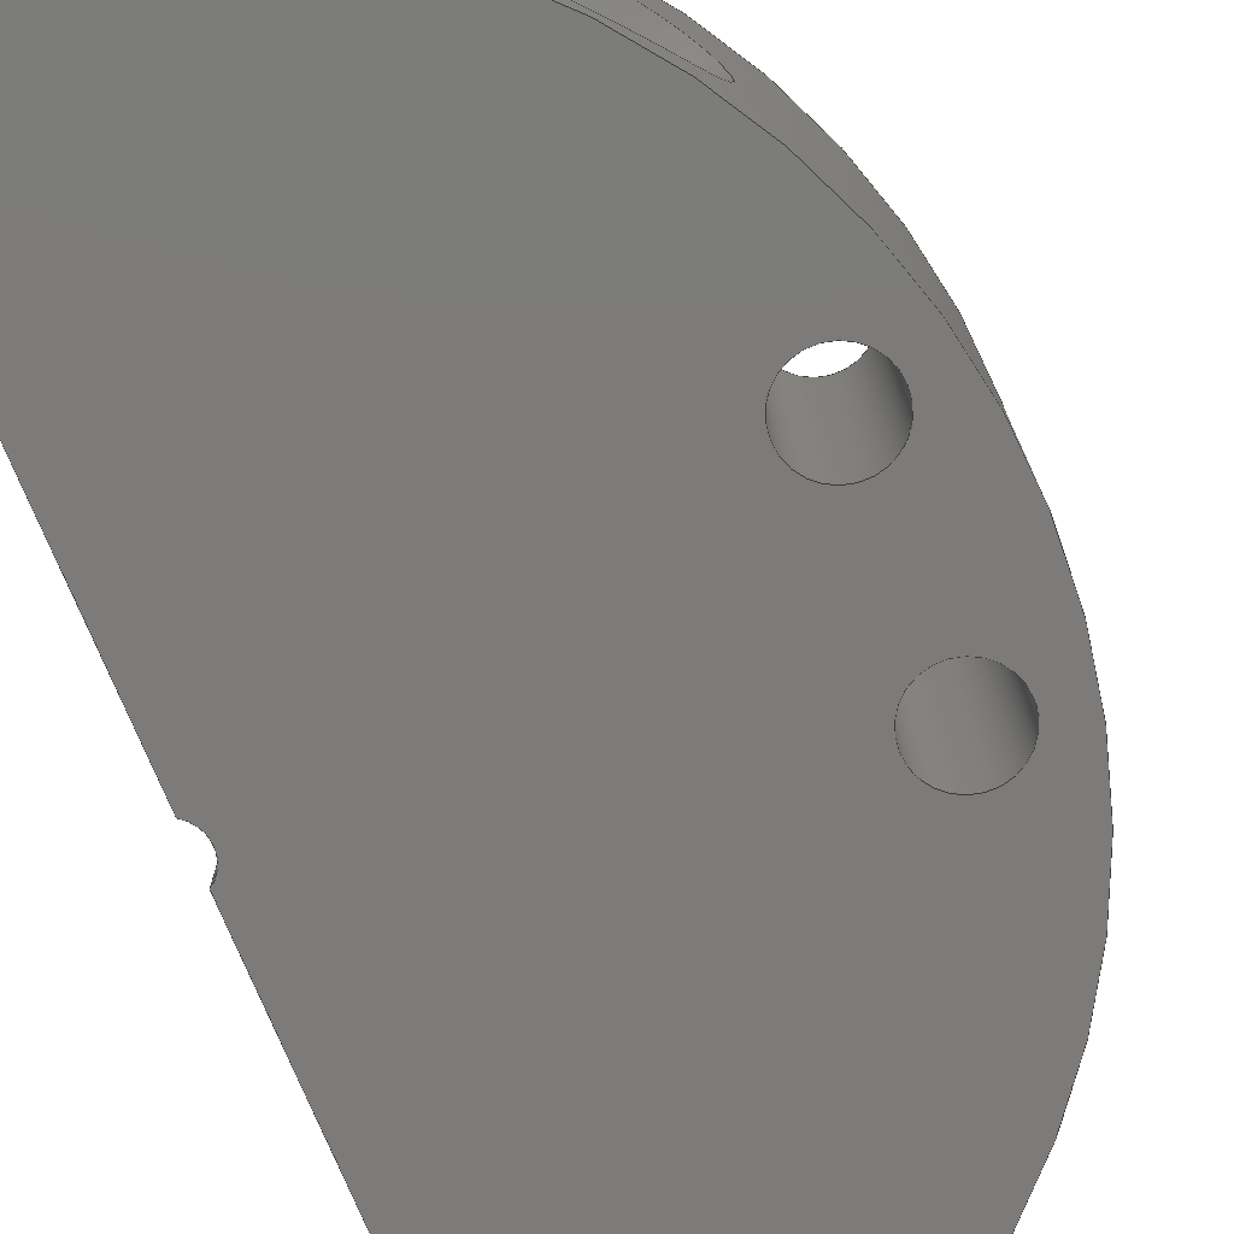
<metadata>
{"format":"step","ext":"step","renderer":"f3d","projection":"perspective","resolution":1024,"background":"white","views":[{"elev":-74.8,"azim":22.5,"up":"+Z"}]}
</metadata>
<code>
ISO-10303-21;
DATA;
#1=SHAPE_REPRESENTATION_RELATIONSHIP('','',#242,#2);
#2=ADVANCED_BREP_SHAPE_REPRESENTATION('',(#240),#454);
#3=TOROIDAL_SURFACE('',#274,0.0031,0.001);
#4=TOROIDAL_SURFACE('',#275,0.0031,0.001);
#5=LINE('',#429,#13);
#6=LINE('',#431,#14);
#7=LINE('',#433,#15);
#8=LINE('',#440,#16);
#9=LINE('',#444,#17);
#10=LINE('',#446,#18);
#11=LINE('',#448,#19);
#12=LINE('',#449,#20);
#13=VECTOR('',#322,1);
#14=VECTOR('',#325,1);
#15=VECTOR('',#326,1);
#16=VECTOR('',#333,1);
#17=VECTOR('',#336,1);
#18=VECTOR('',#339,1);
#19=VECTOR('',#342,1);
#20=VECTOR('',#343,1);
#21=B_SPLINE_CURVE_WITH_KNOTS('',3,(#372,#373,#374,#375,#376,#377,#378,
#379,#380,#381,#382,#383,#384,#385,#386,#387,#388,#389,#390,#391,#392),
 .UNSPECIFIED.,.T.,.F.,(1,1,1,1,1,1,1,1,1,1,1,1,1,1,1,1,1,1,1,1,1,1,1,1,
1),(0.004735,0.006845,0.0079,0.008956,
0.01001,0.01107,0.01318,0.01529,
0.0174,0.01951,0.02162,0.02373,
0.02584,0.02795,0.03006,0.03217,
0.03428,0.03639,0.0385,0.04061,
0.04167,0.04272,0.04378,0.04483,
0.04694),.UNSPECIFIED.);
#22=B_SPLINE_CURVE_WITH_KNOTS('',3,(#404,#405,#406,#407,#408,#409,#410,
#411,#412,#413,#414,#415,#416,#417,#418,#419,#420,#421,#422,#423,#424),
 .UNSPECIFIED.,.T.,.F.,(1,1,1,1,1,1,1,1,1,1,1,1,1,1,1,1,1,1,1,1,1,1,1,1,
1),(0.02062,0.02273,0.02379,0.02485,
0.0259,0.02696,0.02907,0.03118,
0.0333,0.03541,0.03752,0.03964,
0.04175,0.04386,0.04597,0.04809,
0.0502,0.05231,0.05442,0.05654,
0.05759,0.05865,0.05971,0.06076,
0.06287),.UNSPECIFIED.);
#23=PLANE('',#250);
#24=PLANE('',#257);
#25=PLANE('',#264);
#26=PLANE('',#271);
#27=PLANE('',#272);
#28=PLANE('',#273);
#29=ORIENTED_EDGE('',*,*,#81,.F.);
#30=ORIENTED_EDGE('',*,*,#82,.T.);
#31=ORIENTED_EDGE('',*,*,#83,.F.);
#32=ORIENTED_EDGE('',*,*,#84,.T.);
#33=ORIENTED_EDGE('',*,*,#85,.T.);
#34=ORIENTED_EDGE('',*,*,#86,.T.);
#35=ORIENTED_EDGE('',*,*,#87,.T.);
#36=ORIENTED_EDGE('',*,*,#88,.F.);
#37=ORIENTED_EDGE('',*,*,#89,.T.);
#38=ORIENTED_EDGE('',*,*,#86,.F.);
#39=ORIENTED_EDGE('',*,*,#90,.T.);
#40=ORIENTED_EDGE('',*,*,#91,.T.);
#41=ORIENTED_EDGE('',*,*,#92,.T.);
#42=ORIENTED_EDGE('',*,*,#93,.F.);
#43=ORIENTED_EDGE('',*,*,#94,.T.);
#44=ORIENTED_EDGE('',*,*,#91,.F.);
#45=ORIENTED_EDGE('',*,*,#95,.F.);
#46=ORIENTED_EDGE('',*,*,#96,.T.);
#47=ORIENTED_EDGE('',*,*,#97,.F.);
#48=ORIENTED_EDGE('',*,*,#95,.T.);
#49=ORIENTED_EDGE('',*,*,#98,.F.);
#50=ORIENTED_EDGE('',*,*,#99,.F.);
#51=ORIENTED_EDGE('',*,*,#100,.F.);
#52=ORIENTED_EDGE('',*,*,#101,.T.);
#53=ORIENTED_EDGE('',*,*,#102,.T.);
#54=ORIENTED_EDGE('',*,*,#103,.T.);
#55=ORIENTED_EDGE('',*,*,#94,.F.);
#56=ORIENTED_EDGE('',*,*,#89,.F.);
#57=ORIENTED_EDGE('',*,*,#104,.F.);
#58=ORIENTED_EDGE('',*,*,#100,.T.);
#59=ORIENTED_EDGE('',*,*,#84,.F.);
#60=ORIENTED_EDGE('',*,*,#82,.F.);
#61=ORIENTED_EDGE('',*,*,#83,.T.);
#62=ORIENTED_EDGE('',*,*,#81,.T.);
#63=ORIENTED_EDGE('',*,*,#102,.F.);
#64=ORIENTED_EDGE('',*,*,#105,.T.);
#65=ORIENTED_EDGE('',*,*,#99,.T.);
#66=ORIENTED_EDGE('',*,*,#106,.T.);
#67=ORIENTED_EDGE('',*,*,#88,.T.);
#68=ORIENTED_EDGE('',*,*,#93,.T.);
#69=ORIENTED_EDGE('',*,*,#104,.T.);
#70=ORIENTED_EDGE('',*,*,#103,.F.);
#71=ORIENTED_EDGE('',*,*,#106,.F.);
#72=ORIENTED_EDGE('',*,*,#98,.T.);
#73=ORIENTED_EDGE('',*,*,#96,.F.);
#74=ORIENTED_EDGE('',*,*,#97,.T.);
#75=ORIENTED_EDGE('',*,*,#105,.F.);
#76=ORIENTED_EDGE('',*,*,#101,.F.);
#77=ORIENTED_EDGE('',*,*,#90,.F.);
#78=ORIENTED_EDGE('',*,*,#92,.F.);
#79=ORIENTED_EDGE('',*,*,#85,.F.);
#80=ORIENTED_EDGE('',*,*,#87,.F.);
#81=EDGE_CURVE('',#107,#107,#127,.T.);
#82=EDGE_CURVE('',#108,#108,#128,.T.);
#83=EDGE_CURVE('',#109,#109,#129,.T.);
#84=EDGE_CURVE('',#110,#110,#130,.T.);
#85=EDGE_CURVE('',#111,#111,#131,.F.);
#86=EDGE_CURVE('',#112,#112,#132,.T.);
#87=EDGE_CURVE('',#113,#113,#133,.T.);
#88=EDGE_CURVE('',#114,#114,#134,.T.);
#89=EDGE_CURVE('',#112,#112,#21,.T.);
#90=EDGE_CURVE('',#115,#115,#135,.F.);
#91=EDGE_CURVE('',#116,#116,#136,.T.);
#92=EDGE_CURVE('',#117,#117,#137,.T.);
#93=EDGE_CURVE('',#118,#118,#138,.T.);
#94=EDGE_CURVE('',#116,#116,#22,.T.);
#95=EDGE_CURVE('',#119,#120,#139,.T.);
#96=EDGE_CURVE('',#119,#120,#5,.T.);
#97=EDGE_CURVE('',#119,#121,#6,.T.);
#98=EDGE_CURVE('',#122,#120,#7,.F.);
#99=EDGE_CURVE('',#121,#122,#140,.T.);
#100=EDGE_CURVE('',#123,#124,#141,.T.);
#101=EDGE_CURVE('',#123,#125,#8,.T.);
#102=EDGE_CURVE('',#125,#126,#142,.T.);
#103=EDGE_CURVE('',#126,#124,#9,.F.);
#104=EDGE_CURVE('',#123,#124,#10,.T.);
#105=EDGE_CURVE('',#125,#121,#11,.T.);
#106=EDGE_CURVE('',#122,#126,#12,.T.);
#107=VERTEX_POINT('',#353);
#108=VERTEX_POINT('',#355);
#109=VERTEX_POINT('',#358);
#110=VERTEX_POINT('',#360);
#111=VERTEX_POINT('',#363);
#112=VERTEX_POINT('',#365);
#113=VERTEX_POINT('',#368);
#114=VERTEX_POINT('',#370);
#115=VERTEX_POINT('',#395);
#116=VERTEX_POINT('',#397);
#117=VERTEX_POINT('',#400);
#118=VERTEX_POINT('',#402);
#119=VERTEX_POINT('',#427);
#120=VERTEX_POINT('',#428);
#121=VERTEX_POINT('',#432);
#122=VERTEX_POINT('',#434);
#123=VERTEX_POINT('',#438);
#124=VERTEX_POINT('',#439);
#125=VERTEX_POINT('',#441);
#126=VERTEX_POINT('',#443);
#127=CIRCLE('',#245,0.0021);
#128=CIRCLE('',#246,0.0021);
#129=CIRCLE('',#248,0.0021);
#130=CIRCLE('',#249,0.0021);
#131=CIRCLE('',#251,0.0031);
#132=CIRCLE('',#252,0.0045);
#133=CIRCLE('',#254,0.0021);
#134=CIRCLE('',#255,0.0021);
#135=CIRCLE('',#258,0.0031);
#136=CIRCLE('',#259,0.0045);
#137=CIRCLE('',#261,0.0021);
#138=CIRCLE('',#262,0.0021);
#139=CIRCLE('',#265,0.0014);
#140=CIRCLE('',#267,0.0014);
#141=CIRCLE('',#269,0.0275);
#142=CIRCLE('',#270,0.0275);
#143=EDGE_LOOP('',(#29));
#144=EDGE_LOOP('',(#30));
#145=EDGE_LOOP('',(#31));
#146=EDGE_LOOP('',(#32));
#147=EDGE_LOOP('',(#33));
#148=EDGE_LOOP('',(#34));
#149=EDGE_LOOP('',(#35));
#150=EDGE_LOOP('',(#36));
#151=EDGE_LOOP('',(#37,#38));
#152=EDGE_LOOP('',(#39));
#153=EDGE_LOOP('',(#40));
#154=EDGE_LOOP('',(#41));
#155=EDGE_LOOP('',(#42));
#156=EDGE_LOOP('',(#43,#44));
#157=EDGE_LOOP('',(#45,#46));
#158=EDGE_LOOP('',(#47,#48,#49,#50));
#159=EDGE_LOOP('',(#51,#52,#53,#54));
#160=EDGE_LOOP('',(#55));
#161=EDGE_LOOP('',(#56));
#162=EDGE_LOOP('',(#57,#58));
#163=EDGE_LOOP('',(#59));
#164=EDGE_LOOP('',(#60));
#165=EDGE_LOOP('',(#61));
#166=EDGE_LOOP('',(#62));
#167=EDGE_LOOP('',(#63,#64,#65,#66));
#168=EDGE_LOOP('',(#67));
#169=EDGE_LOOP('',(#68));
#170=EDGE_LOOP('',(#69,#70,#71,#72,#73,#74,#75,#76));
#171=EDGE_LOOP('',(#77));
#172=EDGE_LOOP('',(#78));
#173=EDGE_LOOP('',(#79));
#174=EDGE_LOOP('',(#80));
#175=FACE_BOUND('',#143,.T.);
#176=FACE_BOUND('',#144,.T.);
#177=FACE_BOUND('',#145,.T.);
#178=FACE_BOUND('',#146,.T.);
#179=FACE_BOUND('',#147,.T.);
#180=FACE_BOUND('',#148,.T.);
#181=FACE_BOUND('',#149,.T.);
#182=FACE_BOUND('',#150,.T.);
#183=FACE_BOUND('',#151,.T.);
#184=FACE_BOUND('',#152,.T.);
#185=FACE_BOUND('',#153,.T.);
#186=FACE_BOUND('',#154,.T.);
#187=FACE_BOUND('',#155,.T.);
#188=FACE_BOUND('',#156,.T.);
#189=FACE_BOUND('',#157,.T.);
#190=FACE_BOUND('',#158,.T.);
#191=FACE_BOUND('',#159,.T.);
#192=FACE_BOUND('',#160,.T.);
#193=FACE_BOUND('',#161,.T.);
#194=FACE_BOUND('',#162,.T.);
#195=FACE_BOUND('',#163,.T.);
#196=FACE_BOUND('',#164,.T.);
#197=FACE_BOUND('',#165,.T.);
#198=FACE_BOUND('',#166,.T.);
#199=FACE_BOUND('',#167,.T.);
#200=FACE_BOUND('',#168,.T.);
#201=FACE_BOUND('',#169,.T.);
#202=FACE_BOUND('',#170,.T.);
#203=FACE_BOUND('',#171,.T.);
#204=FACE_BOUND('',#172,.T.);
#205=FACE_BOUND('',#173,.T.);
#206=FACE_BOUND('',#174,.T.);
#207=CYLINDRICAL_SURFACE('',#244,0.0021);
#208=CYLINDRICAL_SURFACE('',#247,0.0021);
#209=CYLINDRICAL_SURFACE('',#253,0.0021);
#210=CYLINDRICAL_SURFACE('',#256,0.0045);
#211=CYLINDRICAL_SURFACE('',#260,0.0021);
#212=CYLINDRICAL_SURFACE('',#263,0.0045);
#213=CYLINDRICAL_SURFACE('',#266,0.0014);
#214=CYLINDRICAL_SURFACE('',#268,0.0275);
#215=ADVANCED_FACE('',(#175,#176),#207,.F.);
#216=ADVANCED_FACE('',(#177,#178),#208,.F.);
#217=ADVANCED_FACE('',(#179,#180),#23,.T.);
#218=ADVANCED_FACE('',(#181,#182),#209,.F.);
#219=ADVANCED_FACE('',(#183),#210,.F.);
#220=ADVANCED_FACE('',(#184,#185),#24,.T.);
#221=ADVANCED_FACE('',(#186,#187),#211,.F.);
#222=ADVANCED_FACE('',(#188),#212,.F.);
#223=ADVANCED_FACE('',(#189),#25,.F.);
#224=ADVANCED_FACE('',(#190),#213,.F.);
#225=ADVANCED_FACE('',(#191,#192,#193),#214,.T.);
#226=ADVANCED_FACE('',(#194,#195,#196),#26,.T.);
#227=ADVANCED_FACE('',(#197,#198,#199),#27,.F.);
#228=ADVANCED_FACE('',(#200,#201,#202),#28,.F.);
#229=ADVANCED_FACE('',(#203,#204),#3,.T.);
#230=ADVANCED_FACE('',(#205,#206),#4,.T.);
#231=CLOSED_SHELL('',(#215,#216,#217,#218,#219,#220,#221,#222,#223,#224,
#225,#226,#227,#228,#229,#230));
#232=STYLED_ITEM('',(#233),#240);
#233=PRESENTATION_STYLE_ASSIGNMENT((#234));
#234=SURFACE_STYLE_USAGE(.BOTH.,#235);
#235=SURFACE_SIDE_STYLE('',(#236));
#236=SURFACE_STYLE_FILL_AREA(#237);
#237=FILL_AREA_STYLE('',(#238));
#238=FILL_AREA_STYLE_COLOUR('',#239);
#239=COLOUR_RGB('',1,0.7569,0.0549);
#240=MANIFOLD_SOLID_BREP('right shaft collar',#231);
#241=SHAPE_DEFINITION_REPRESENTATION(#459,#242);
#242=SHAPE_REPRESENTATION('right shaft collar',(#243),#454);
#243=AXIS2_PLACEMENT_3D('',#350,#276,#277);
#244=AXIS2_PLACEMENT_3D('',#351,#278,#279);
#245=AXIS2_PLACEMENT_3D('',#352,#280,#281);
#246=AXIS2_PLACEMENT_3D('',#354,#282,#283);
#247=AXIS2_PLACEMENT_3D('',#356,#284,#285);
#248=AXIS2_PLACEMENT_3D('',#357,#286,#287);
#249=AXIS2_PLACEMENT_3D('',#359,#288,#289);
#250=AXIS2_PLACEMENT_3D('',#361,#290,#291);
#251=AXIS2_PLACEMENT_3D('',#362,#292,#293);
#252=AXIS2_PLACEMENT_3D('',#364,#294,#295);
#253=AXIS2_PLACEMENT_3D('',#366,#296,#297);
#254=AXIS2_PLACEMENT_3D('',#367,#298,#299);
#255=AXIS2_PLACEMENT_3D('',#369,#300,#301);
#256=AXIS2_PLACEMENT_3D('',#371,#302,#303);
#257=AXIS2_PLACEMENT_3D('',#393,#304,#305);
#258=AXIS2_PLACEMENT_3D('',#394,#306,#307);
#259=AXIS2_PLACEMENT_3D('',#396,#308,#309);
#260=AXIS2_PLACEMENT_3D('',#398,#310,#311);
#261=AXIS2_PLACEMENT_3D('',#399,#312,#313);
#262=AXIS2_PLACEMENT_3D('',#401,#314,#315);
#263=AXIS2_PLACEMENT_3D('',#403,#316,#317);
#264=AXIS2_PLACEMENT_3D('',#425,#318,#319);
#265=AXIS2_PLACEMENT_3D('',#426,#320,#321);
#266=AXIS2_PLACEMENT_3D('',#430,#323,#324);
#267=AXIS2_PLACEMENT_3D('',#435,#327,#328);
#268=AXIS2_PLACEMENT_3D('',#436,#329,#330);
#269=AXIS2_PLACEMENT_3D('',#437,#331,#332);
#270=AXIS2_PLACEMENT_3D('',#442,#334,#335);
#271=AXIS2_PLACEMENT_3D('',#445,#337,#338);
#272=AXIS2_PLACEMENT_3D('',#447,#340,#341);
#273=AXIS2_PLACEMENT_3D('',#450,#344,#345);
#274=AXIS2_PLACEMENT_3D('',#451,#346,#347);
#275=AXIS2_PLACEMENT_3D('',#452,#348,#349);
#276=DIRECTION('',(0,0,1));
#277=DIRECTION('',(1,0,0));
#278=DIRECTION('',(0,0,-1));
#279=DIRECTION('',(-1,0,0));
#280=DIRECTION('',(0,0,1));
#281=DIRECTION('',(1,0,0));
#282=DIRECTION('',(0,0,1));
#283=DIRECTION('',(1,0,0));
#284=DIRECTION('',(0,0,-1));
#285=DIRECTION('',(-1,0,0));
#286=DIRECTION('',(0,0,1));
#287=DIRECTION('',(1,0,0));
#288=DIRECTION('',(0,0,1));
#289=DIRECTION('',(1,0,0));
#290=DIRECTION('',(1,0,0));
#291=DIRECTION('',(0,1,0));
#292=DIRECTION('',(1,0,0));
#293=DIRECTION('',(0,0,-1));
#294=DIRECTION('',(1,0,0));
#295=DIRECTION('',(0,0,-1));
#296=DIRECTION('',(-1,0,0));
#297=DIRECTION('',(0,0,1));
#298=DIRECTION('',(1,0,0));
#299=DIRECTION('',(0,0,-1));
#300=DIRECTION('',(1,0,0));
#301=DIRECTION('',(0,0,-1));
#302=DIRECTION('',(-1,0,0));
#303=DIRECTION('',(0,0,1));
#304=DIRECTION('',(1,0,0));
#305=DIRECTION('',(0,1,0));
#306=DIRECTION('',(1,0,0));
#307=DIRECTION('',(0,0,-1));
#308=DIRECTION('',(1,0,0));
#309=DIRECTION('',(0,0,-1));
#310=DIRECTION('',(-1,0,0));
#311=DIRECTION('',(0,0,1));
#312=DIRECTION('',(1,0,0));
#313=DIRECTION('',(0,0,-1));
#314=DIRECTION('',(1,0,0));
#315=DIRECTION('',(0,0,-1));
#316=DIRECTION('',(-1,0,0));
#317=DIRECTION('',(0,0,1));
#318=DIRECTION('',(0,0,1));
#319=DIRECTION('',(1,0,0));
#320=DIRECTION('',(0,0,1));
#321=DIRECTION('',(1,0,0));
#322=DIRECTION('',(0,1,0));
#323=DIRECTION('',(0,0,-1));
#324=DIRECTION('',(-1,0,0));
#325=DIRECTION('',(0,0,-1));
#326=DIRECTION('',(0,0,-1));
#327=DIRECTION('',(0,0,1));
#328=DIRECTION('',(1,0,0));
#329=DIRECTION('',(0,0,-1));
#330=DIRECTION('',(-1,0,0));
#331=DIRECTION('',(0,0,1));
#332=DIRECTION('',(1,0,0));
#333=DIRECTION('',(0,0,-1));
#334=DIRECTION('',(0,0,1));
#335=DIRECTION('',(1,0,0));
#336=DIRECTION('',(0,0,-1));
#337=DIRECTION('',(0,0,1));
#338=DIRECTION('',(1,0,0));
#339=DIRECTION('',(0,1,0));
#340=DIRECTION('',(0,0,1));
#341=DIRECTION('',(1,0,0));
#342=DIRECTION('',(0,1,5.046e-16));
#343=DIRECTION('',(0,1,5.046e-16));
#344=DIRECTION('',(1,0,0));
#345=DIRECTION('',(0,1,0));
#346=DIRECTION('',(1,0,0));
#347=DIRECTION('',(0,0,-1));
#348=DIRECTION('',(1,0,0));
#349=DIRECTION('',(0,0,-1));
#350=CARTESIAN_POINT('',(0,0,0));
#351=CARTESIAN_POINT('',(0.023,0.005,0.1031));
#352=CARTESIAN_POINT('',(0.023,0.005,0.0936));
#353=CARTESIAN_POINT('',(0.0251,0.005,0.0936));
#354=CARTESIAN_POINT('',(0.023,0.005,0.1086));
#355=CARTESIAN_POINT('',(0.0251,0.005,0.1086));
#356=CARTESIAN_POINT('',(0.023,-0.005,0.1031));
#357=CARTESIAN_POINT('',(0.023,-0.005,0.0936));
#358=CARTESIAN_POINT('',(0.0251,-0.005,0.0936));
#359=CARTESIAN_POINT('',(0.023,-0.005,0.1086));
#360=CARTESIAN_POINT('',(0.0251,-0.005,0.1086));
#361=CARTESIAN_POINT('',(0.015,-0.02305,0.1031));
#362=CARTESIAN_POINT('',(0.015,-0.01855,0.0996));
#363=CARTESIAN_POINT('',(0.015,-0.01855,0.0965));
#364=CARTESIAN_POINT('',(0.015,-0.01855,0.0996));
#365=CARTESIAN_POINT('',(0.015,-0.02305,0.0996));
#366=CARTESIAN_POINT('',(0.015,-0.01855,0.0996));
#367=CARTESIAN_POINT('',(0.014,-0.01855,0.0996));
#368=CARTESIAN_POINT('',(0.014,-0.01855,0.0975));
#369=CARTESIAN_POINT('',(0.00075,-0.01855,0.0996));
#370=CARTESIAN_POINT('',(0.00075,-0.01855,0.0975));
#371=CARTESIAN_POINT('',(0.0275,-0.01855,0.0996));
#372=CARTESIAN_POINT('',(0.01514,-0.02296,0.1007));
#373=CARTESIAN_POINT('',(0.01493,-0.02309,0.0996));
#374=CARTESIAN_POINT('',(0.01514,-0.02296,0.09853));
#375=CARTESIAN_POINT('',(0.0158,-0.02252,0.09733));
#376=CARTESIAN_POINT('',(0.01696,-0.02167,0.09624));
#377=CARTESIAN_POINT('',(0.01846,-0.02042,0.09542));
#378=CARTESIAN_POINT('',(0.01996,-0.01895,0.09503));
#379=CARTESIAN_POINT('',(0.02138,-0.01734,0.09516));
#380=CARTESIAN_POINT('',(0.02259,-0.01573,0.09593));
#381=CARTESIAN_POINT('',(0.02343,-0.01441,0.09746));
#382=CARTESIAN_POINT('',(0.02374,-0.01387,0.09958));
#383=CARTESIAN_POINT('',(0.02344,-0.0144,0.1017));
#384=CARTESIAN_POINT('',(0.0226,-0.01571,0.1033));
#385=CARTESIAN_POINT('',(0.02139,-0.01733,0.104));
#386=CARTESIAN_POINT('',(0.01996,-0.01896,0.1042));
#387=CARTESIAN_POINT('',(0.01846,-0.02041,0.1038));
#388=CARTESIAN_POINT('',(0.01696,-0.02167,0.103));
#389=CARTESIAN_POINT('',(0.0158,-0.02252,0.1019));
#390=CARTESIAN_POINT('',(0.01514,-0.02296,0.1007));
#391=CARTESIAN_POINT('',(0.01493,-0.02309,0.0996));
#392=CARTESIAN_POINT('',(0.01514,-0.02296,0.09853));
#393=CARTESIAN_POINT('',(0.015,-0.02305,0.1031));
#394=CARTESIAN_POINT('',(0.015,0.01855,0.0996));
#395=CARTESIAN_POINT('',(0.015,0.01855,0.0965));
#396=CARTESIAN_POINT('',(0.015,0.01855,0.0996));
#397=CARTESIAN_POINT('',(0.015,0.02305,0.0996));
#398=CARTESIAN_POINT('',(0.015,0.01855,0.0996));
#399=CARTESIAN_POINT('',(0.014,0.01855,0.0996));
#400=CARTESIAN_POINT('',(0.014,0.01855,0.0975));
#401=CARTESIAN_POINT('',(0.00075,0.01855,0.0996));
#402=CARTESIAN_POINT('',(0.00075,0.01855,0.0975));
#403=CARTESIAN_POINT('',(0.0275,0.01855,0.0996));
#404=CARTESIAN_POINT('',(0.01514,0.02296,0.09853));
#405=CARTESIAN_POINT('',(0.01493,0.02309,0.0996));
#406=CARTESIAN_POINT('',(0.01514,0.02296,0.1007));
#407=CARTESIAN_POINT('',(0.0158,0.02252,0.1019));
#408=CARTESIAN_POINT('',(0.01696,0.02167,0.103));
#409=CARTESIAN_POINT('',(0.01846,0.02042,0.1038));
#410=CARTESIAN_POINT('',(0.01997,0.01894,0.1042));
#411=CARTESIAN_POINT('',(0.02138,0.01734,0.104));
#412=CARTESIAN_POINT('',(0.02259,0.01572,0.1033));
#413=CARTESIAN_POINT('',(0.02343,0.01441,0.1017));
#414=CARTESIAN_POINT('',(0.02374,0.01387,0.09962));
#415=CARTESIAN_POINT('',(0.02344,0.01439,0.09749));
#416=CARTESIAN_POINT('',(0.0226,0.01571,0.09594));
#417=CARTESIAN_POINT('',(0.02139,0.01733,0.09516));
#418=CARTESIAN_POINT('',(0.01998,0.01894,0.09503));
#419=CARTESIAN_POINT('',(0.01847,0.02041,0.09541));
#420=CARTESIAN_POINT('',(0.01696,0.02168,0.09624));
#421=CARTESIAN_POINT('',(0.0158,0.02252,0.09733));
#422=CARTESIAN_POINT('',(0.01514,0.02296,0.09853));
#423=CARTESIAN_POINT('',(0.01493,0.02309,0.0996));
#424=CARTESIAN_POINT('',(0.01514,0.02296,0.1007));
#425=CARTESIAN_POINT('',(0,0,0.1031));
#426=CARTESIAN_POINT('',(0,8.573e-20,0.1031));
#427=CARTESIAN_POINT('',(0.00075,-0.001182,0.1031));
#428=CARTESIAN_POINT('',(0.00075,0.001182,0.1031));
#429=CARTESIAN_POINT('',(0.00075,0,0.1031));
#430=CARTESIAN_POINT('',(0,8.573e-20,0.1031));
#431=CARTESIAN_POINT('',(0.00075,-0.001182,0.1031));
#432=CARTESIAN_POINT('',(0.00075,-0.001182,0.0936));
#433=CARTESIAN_POINT('',(0.00075,0.001182,0.1031));
#434=CARTESIAN_POINT('',(0.00075,0.001182,0.0936));
#435=CARTESIAN_POINT('',(0,8.573e-20,0.0936));
#436=CARTESIAN_POINT('',(0,1.684e-18,0.1031));
#437=CARTESIAN_POINT('',(0,1.684e-18,0.1086));
#438=CARTESIAN_POINT('',(0.00075,-0.02749,0.1086));
#439=CARTESIAN_POINT('',(0.00075,0.02749,0.1086));
#440=CARTESIAN_POINT('',(0.00075,-0.02749,0.1031));
#441=CARTESIAN_POINT('',(0.00075,-0.02749,0.0936));
#442=CARTESIAN_POINT('',(0,1.684e-18,0.0936));
#443=CARTESIAN_POINT('',(0.00075,0.02749,0.0936));
#444=CARTESIAN_POINT('',(0.00075,0.02749,0.1031));
#445=CARTESIAN_POINT('',(0,0,0.1086));
#446=CARTESIAN_POINT('',(0.00075,-3.469e-18,0.1086));
#447=CARTESIAN_POINT('',(0,0,0.0936));
#448=CARTESIAN_POINT('',(0.00075,0,0.0936));
#449=CARTESIAN_POINT('',(0.00075,0,0.0936));
#450=CARTESIAN_POINT('',(0.00075,0,0.1011));
#451=CARTESIAN_POINT('',(0.014,0.01855,0.0996));
#452=CARTESIAN_POINT('',(0.014,-0.01855,0.0996));
#453=MECHANICAL_DESIGN_GEOMETRIC_PRESENTATION_REPRESENTATION('',(#232),
#454);
#454=(
GEOMETRIC_REPRESENTATION_CONTEXT(3)
GLOBAL_UNCERTAINTY_ASSIGNED_CONTEXT((#455))
GLOBAL_UNIT_ASSIGNED_CONTEXT((#458,#457,#456))
REPRESENTATION_CONTEXT('right shaft collar','TOP_LEVEL_ASSEMBLY_PART')
);
#455=UNCERTAINTY_MEASURE_WITH_UNIT(LENGTH_MEASURE(2e-05),#458,
'DISTANCE_ACCURACY_VALUE','Maximum Tolerance applied to model');
#456=(
NAMED_UNIT(*)
SI_UNIT($,.STERADIAN.)
SOLID_ANGLE_UNIT()
);
#457=(
NAMED_UNIT(*)
PLANE_ANGLE_UNIT()
SI_UNIT($,.RADIAN.)
);
#458=(
LENGTH_UNIT()
NAMED_UNIT(*)
SI_UNIT($,.METRE.)
);
#459=PRODUCT_DEFINITION_SHAPE('','',#460);
#460=PRODUCT_DEFINITION('','',#462,#461);
#461=PRODUCT_DEFINITION_CONTEXT('',#468,'design');
#462=PRODUCT_DEFINITION_FORMATION_WITH_SPECIFIED_SOURCE('','',#464,
 .NOT_KNOWN.);
#463=PRODUCT_RELATED_PRODUCT_CATEGORY('','',(#464));
#464=PRODUCT('right shaft collar','right shaft collar',
'right shaft collar',(#466));
#465=PRODUCT_CATEGORY('','');
#466=PRODUCT_CONTEXT('',#468,'mechanical');
#467=APPLICATION_PROTOCOL_DEFINITION('international standard',
'ap242_managed_model_based_3d_engineering',2011,#468);
#468=APPLICATION_CONTEXT('managed model based 3d engineering');
ENDSEC;
END-ISO-10303-21;

</code>
